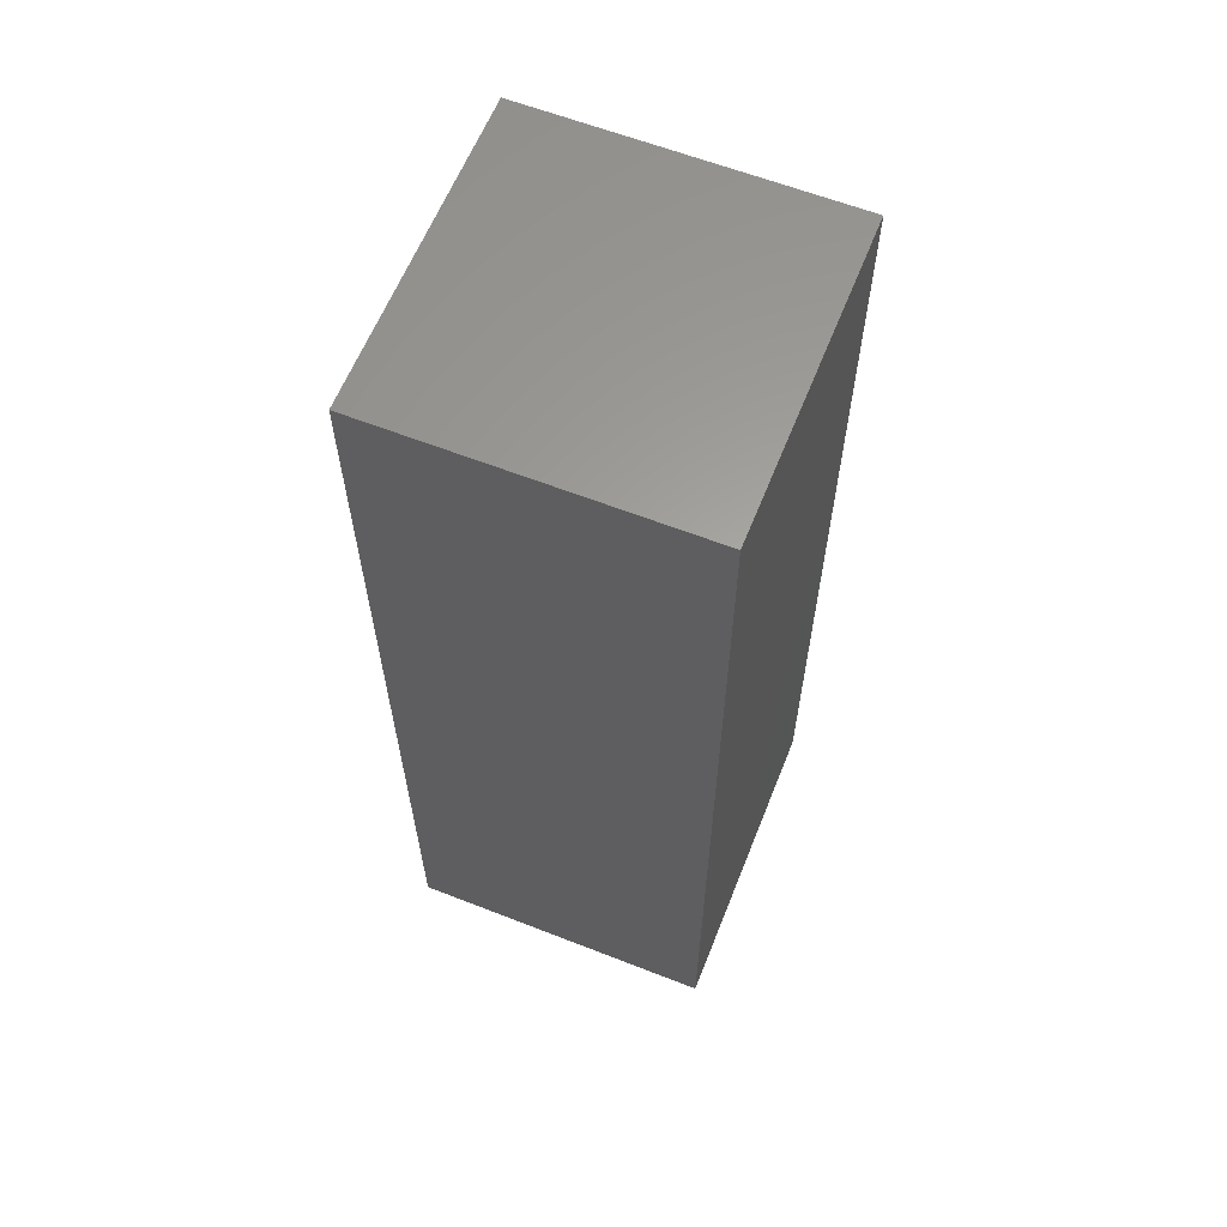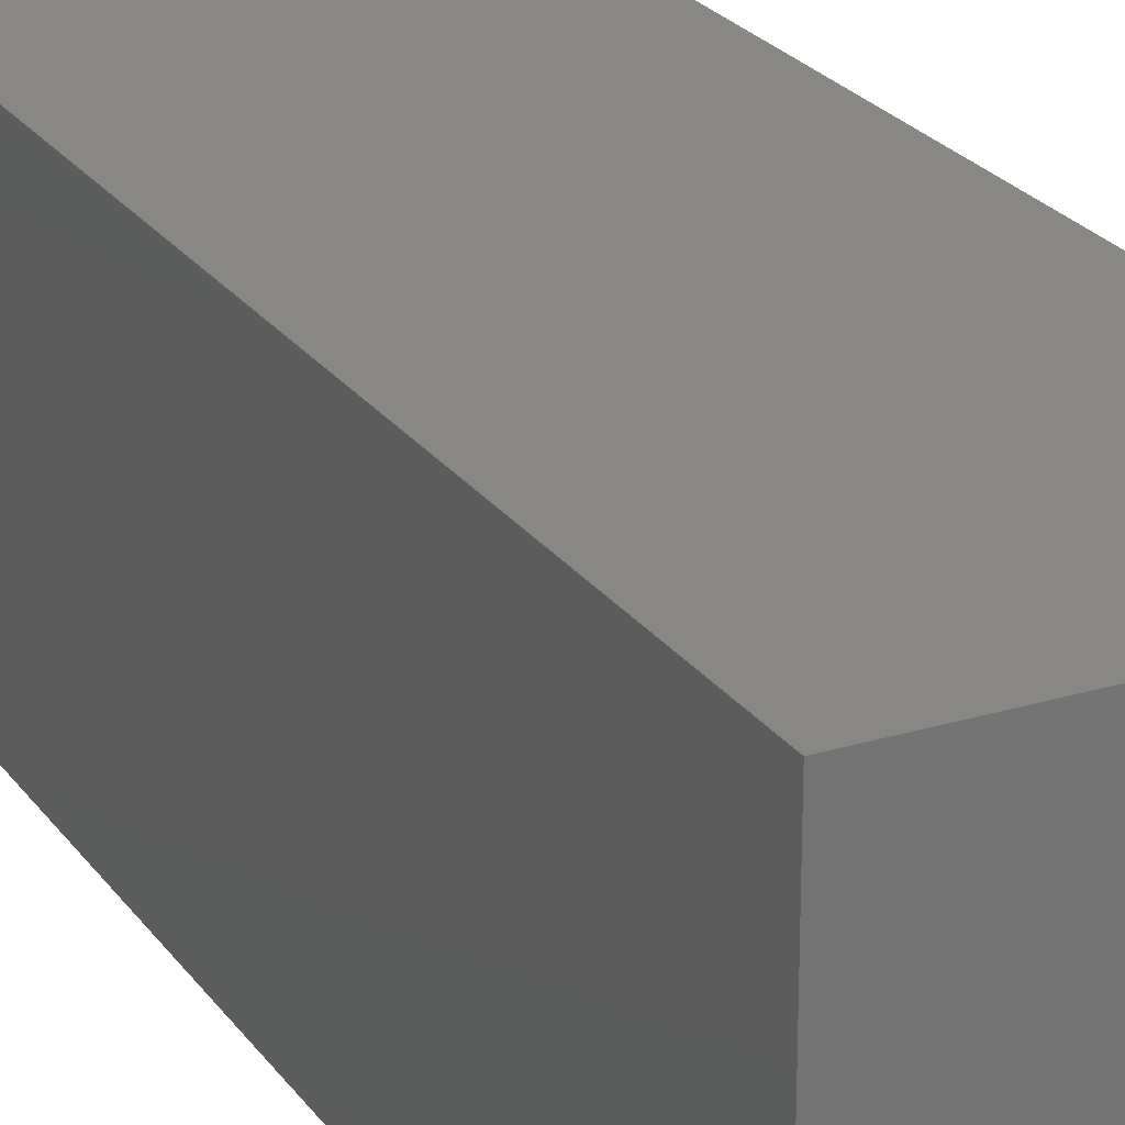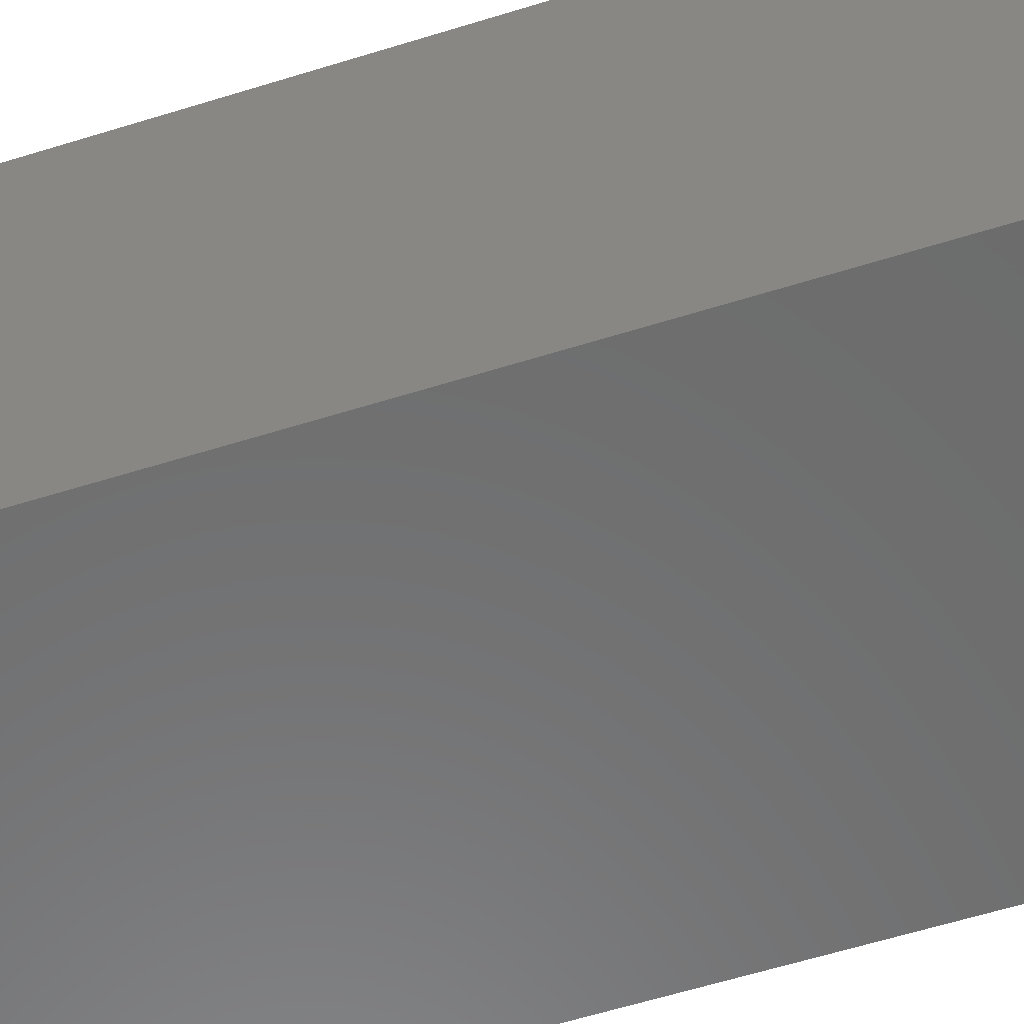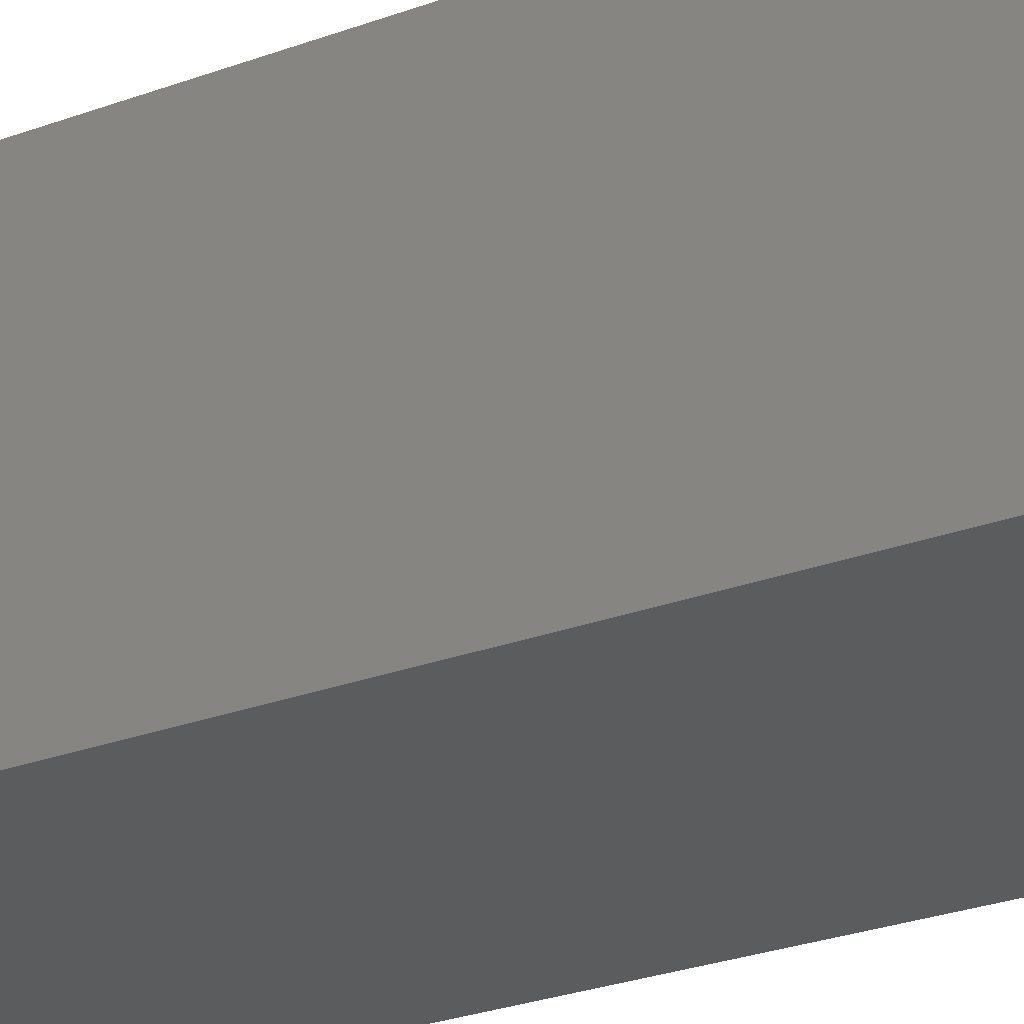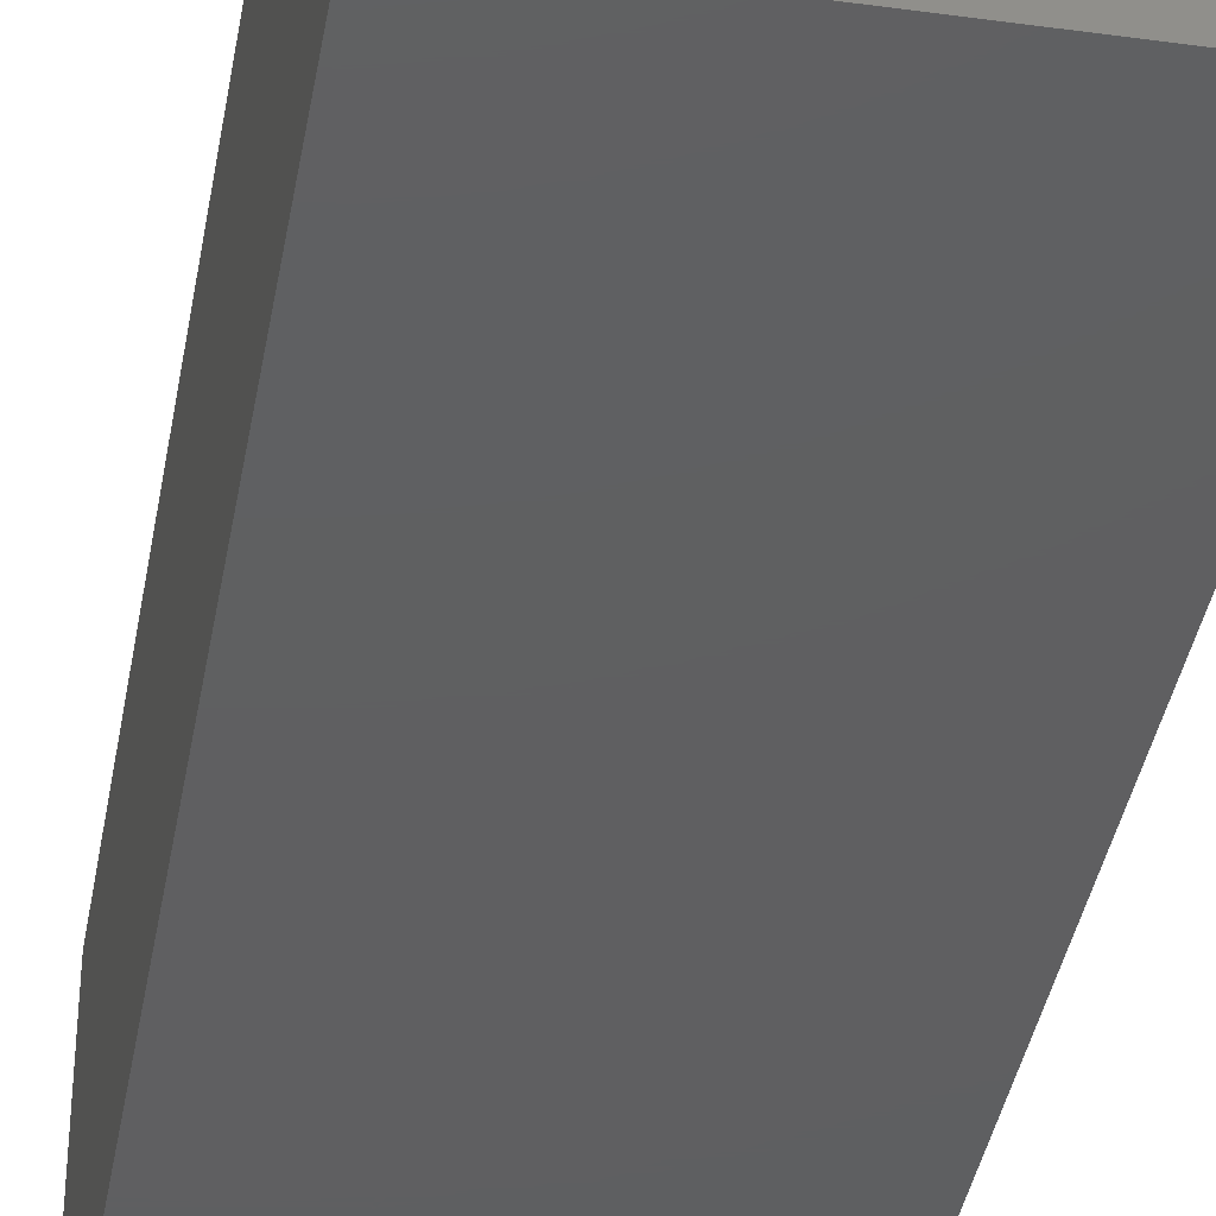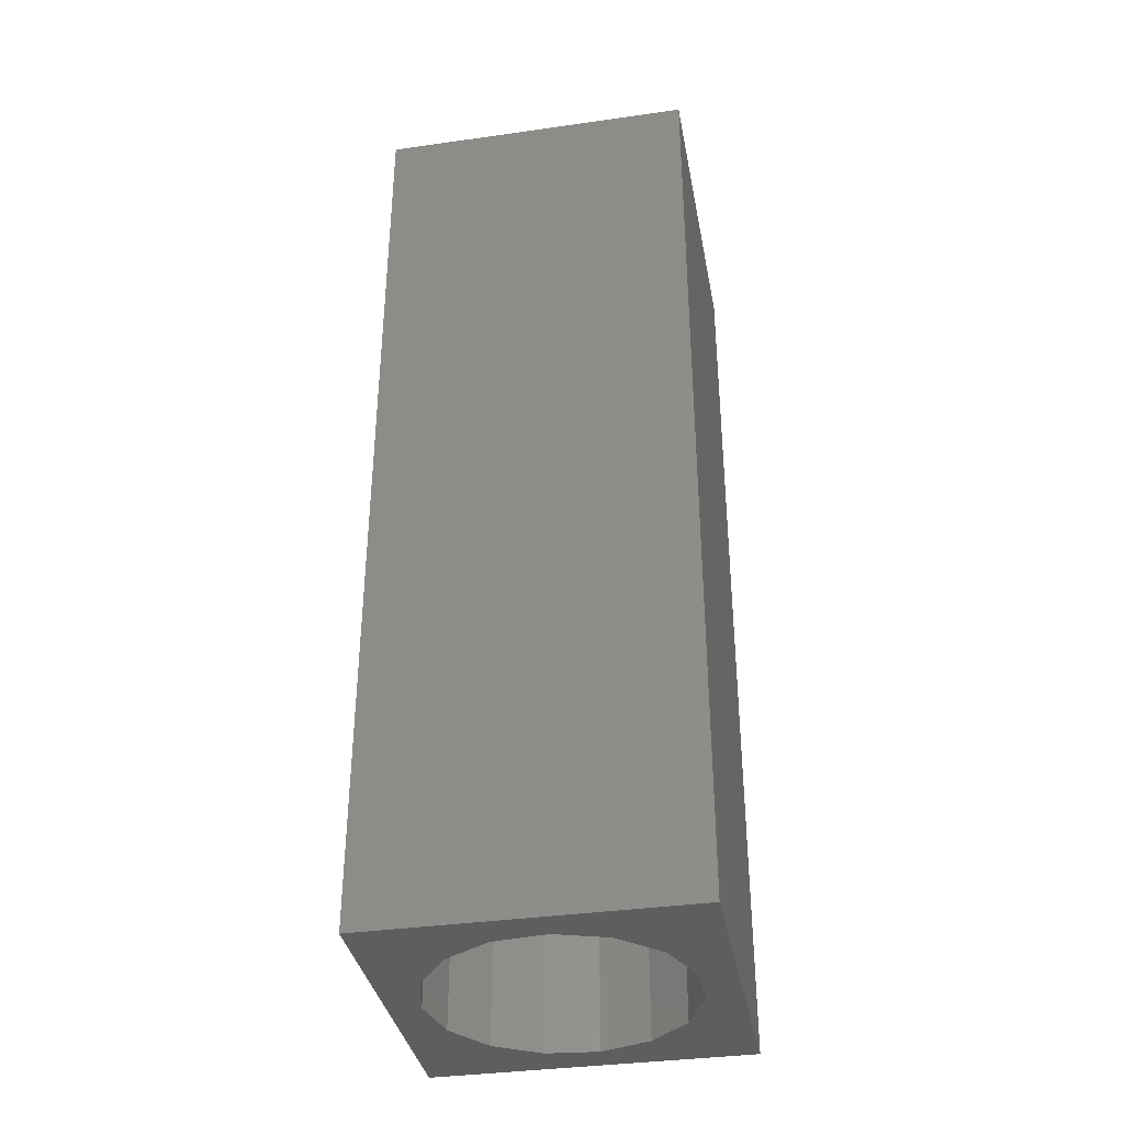
<metadata>
{"format":"stl","ext":"stl","renderer":"f3d","projection":"perspective","resolution":1024,"background":"white","views":[{"elev":61.7,"azim":-68.3,"up":"+Z"},{"elev":24.1,"azim":153.3,"up":"+Y"},{"elev":-58.1,"azim":108.1,"up":"+Y"},{"elev":-29.1,"azim":-61.6,"up":"+Y"},{"elev":-39.0,"azim":-9.8,"up":"+Y"},{"elev":-36.3,"azim":-169.5,"up":"+Z"}]}
</metadata>
<code>
# stl→obj: 38 verts, 72 faces
v 5 0 15
v 5 5 0
v 5 5 15
v 5 0 0
v 0 5 15
v 0 0 15
v 4.5 2.5 0
v 4.327 1.687 0
v 3.838 1.014 0
v 3.118 0.5979 0
v 2.291 0.511 0
v 0.5437 2.084 0
v 0 0 0
v 0.5437 2.916 0
v 0.882 1.324 0
v 1.5 0.7679 0
v 4.327 3.313 0
v 3.838 3.986 0
v 3.118 4.402 0
v 2.291 4.489 0
v 0 5 0
v 1.5 4.232 0
v 0.882 3.676 0
v 0.5437 2.084 2.22
v 0.5437 2.916 2.22
v 3.838 3.986 2.22
v 4.327 3.313 2.22
v 4.5 2.5 2.22
v 3.118 4.402 2.22
v 2.291 4.489 2.22
v 3.118 0.5979 2.22
v 3.838 1.014 2.22
v 1.5 4.232 2.22
v 0.882 3.676 2.22
v 4.327 1.687 2.22
v 2.291 0.511 2.22
v 1.5 0.7679 2.22
v 0.882 1.324 2.22
f 1 2 3
f 2 1 4
f 5 1 3
f 1 5 6
f 4 7 2
f 4 8 7
f 4 9 8
f 4 10 9
f 4 11 10
f 12 13 14
f 15 13 12
f 16 13 15
f 11 13 16
f 13 11 4
f 17 2 7
f 18 2 17
f 19 2 18
f 20 2 19
f 20 21 2
f 22 21 20
f 23 21 22
f 14 21 23
f 21 14 13
f 13 5 21
f 5 13 6
f 2 5 3
f 5 2 21
f 13 1 6
f 1 13 4
f 24 14 25
f 14 24 12
f 17 26 18
f 26 17 27
f 7 27 17
f 27 7 28
f 19 26 29
f 26 19 18
f 20 29 30
f 29 20 19
f 9 31 32
f 31 9 10
f 23 33 34
f 33 23 22
f 25 23 34
f 23 25 14
f 9 35 8
f 35 9 32
f 8 28 7
f 28 8 35
f 22 30 33
f 30 22 20
f 10 36 31
f 36 10 11
f 35 27 28
f 32 27 35
f 32 26 27
f 31 26 32
f 31 29 26
f 36 29 31
f 36 30 29
f 37 30 36
f 37 33 30
f 38 33 37
f 38 34 33
f 24 34 38
f 34 24 25
f 16 38 37
f 38 16 15
f 38 12 24
f 12 38 15
f 11 37 36
f 37 11 16

</code>
